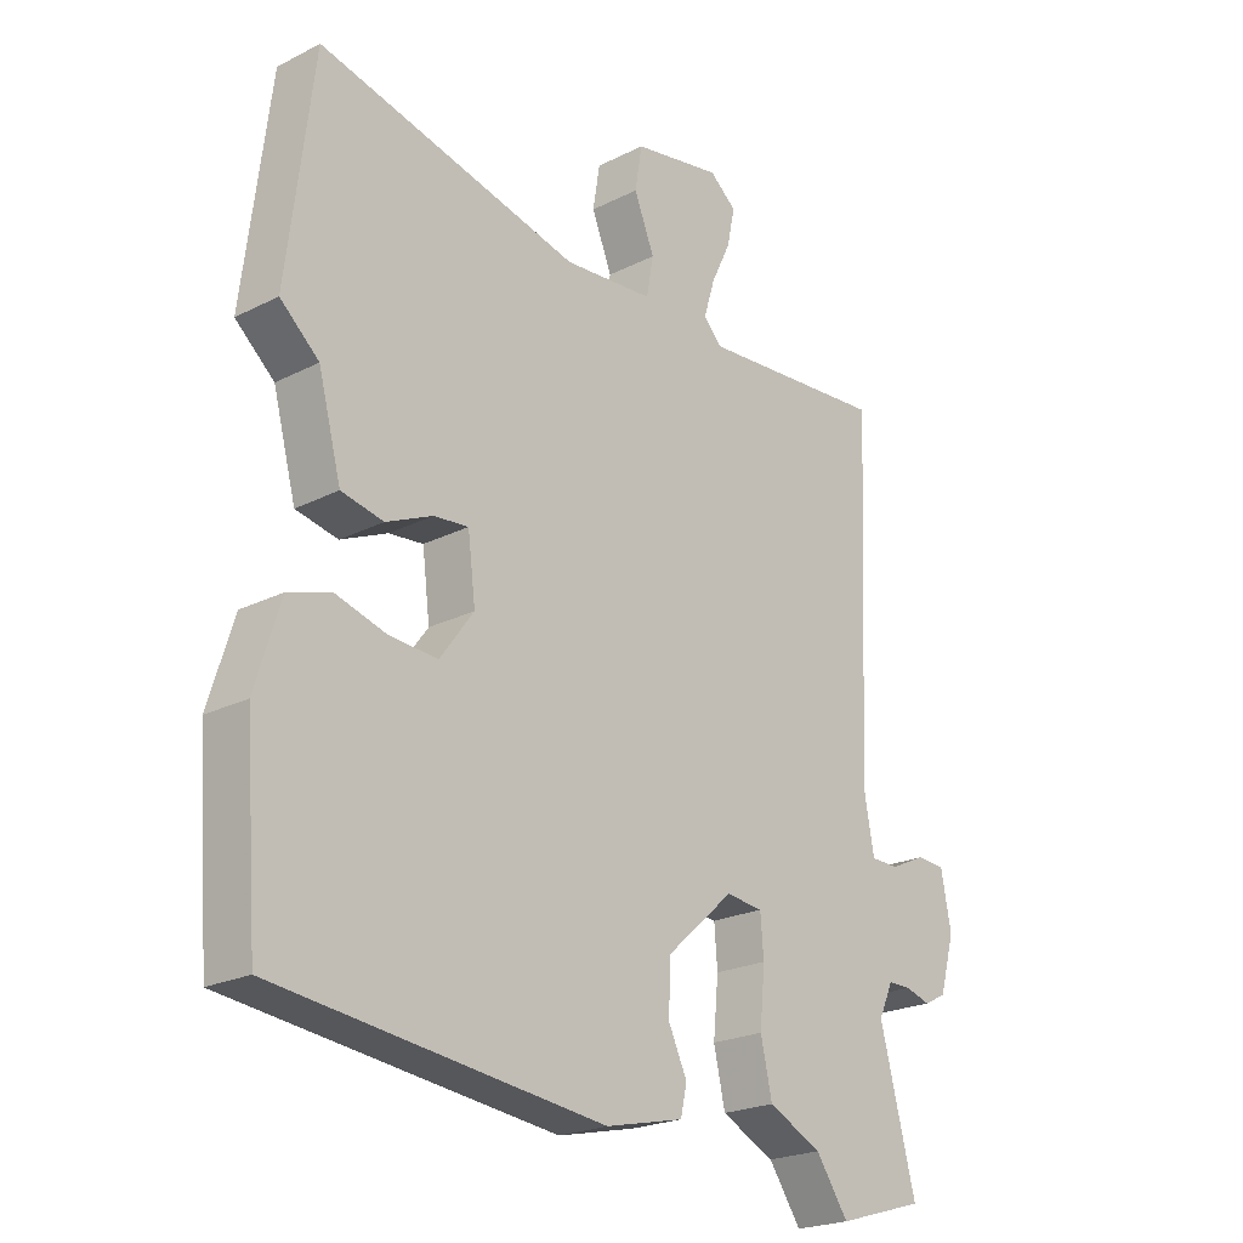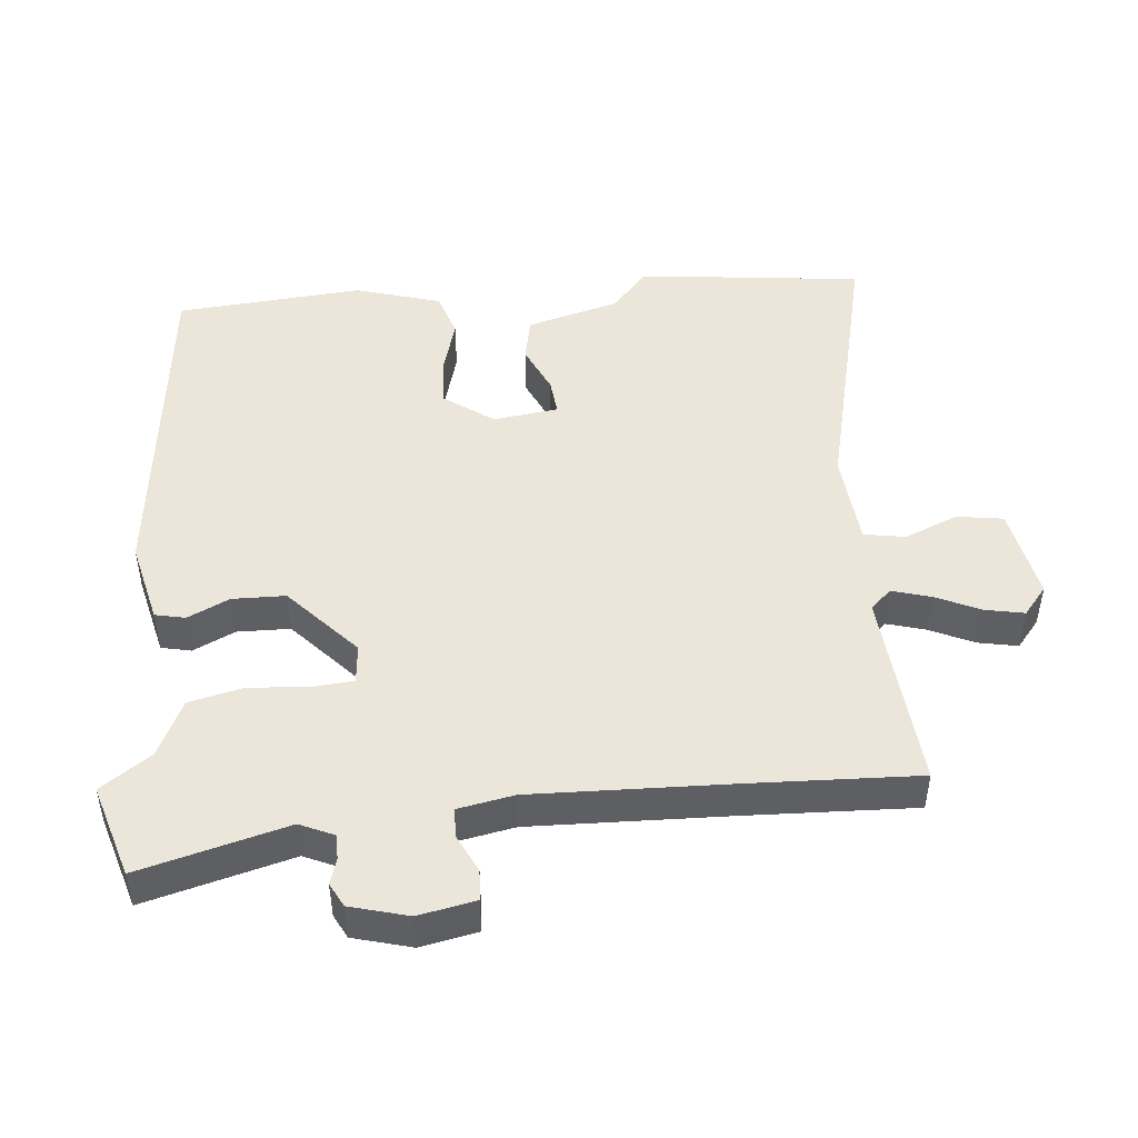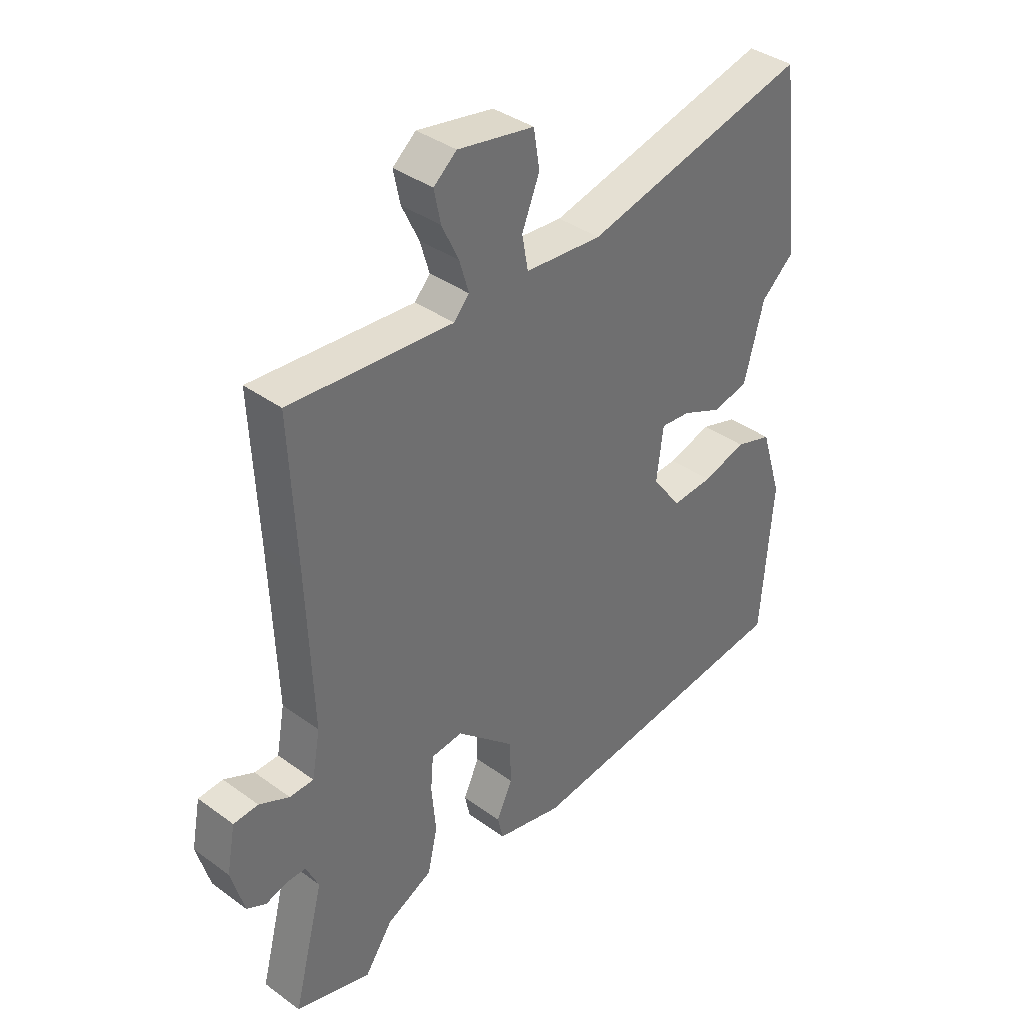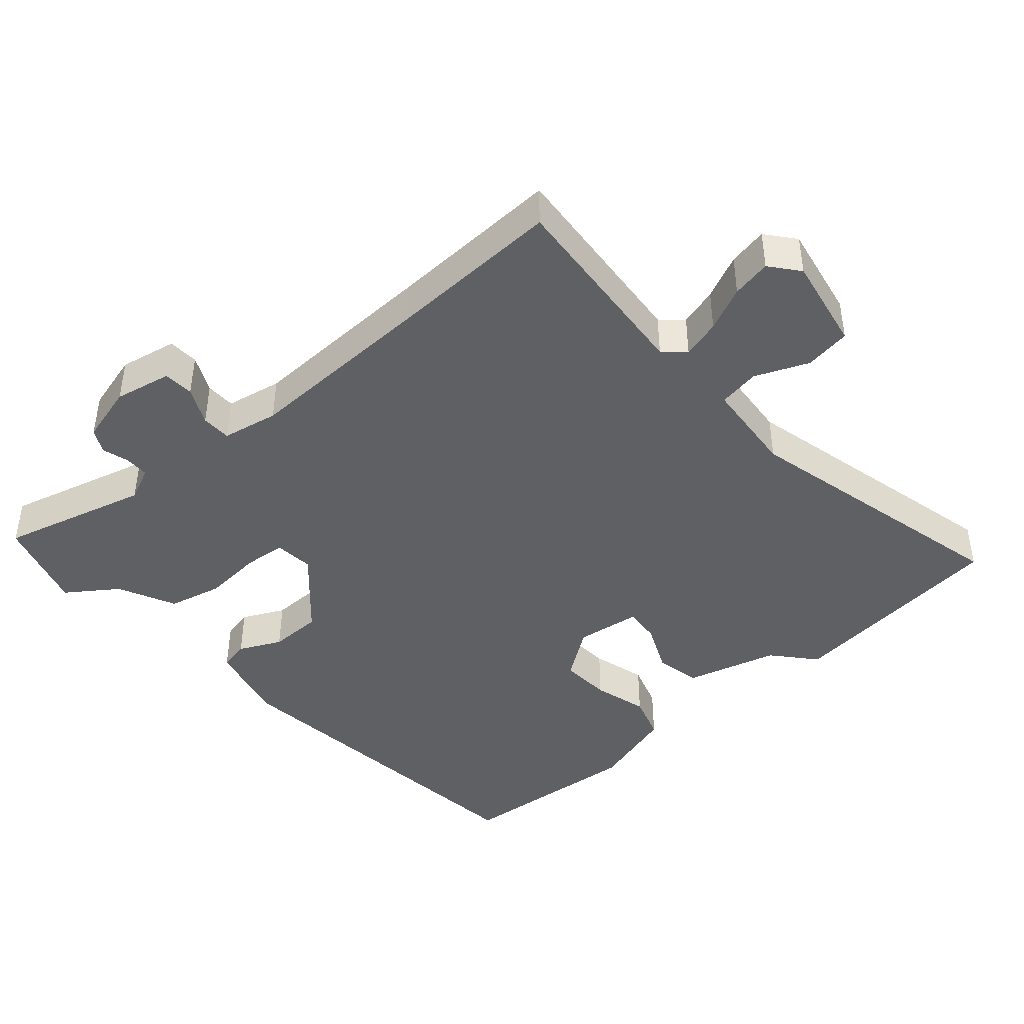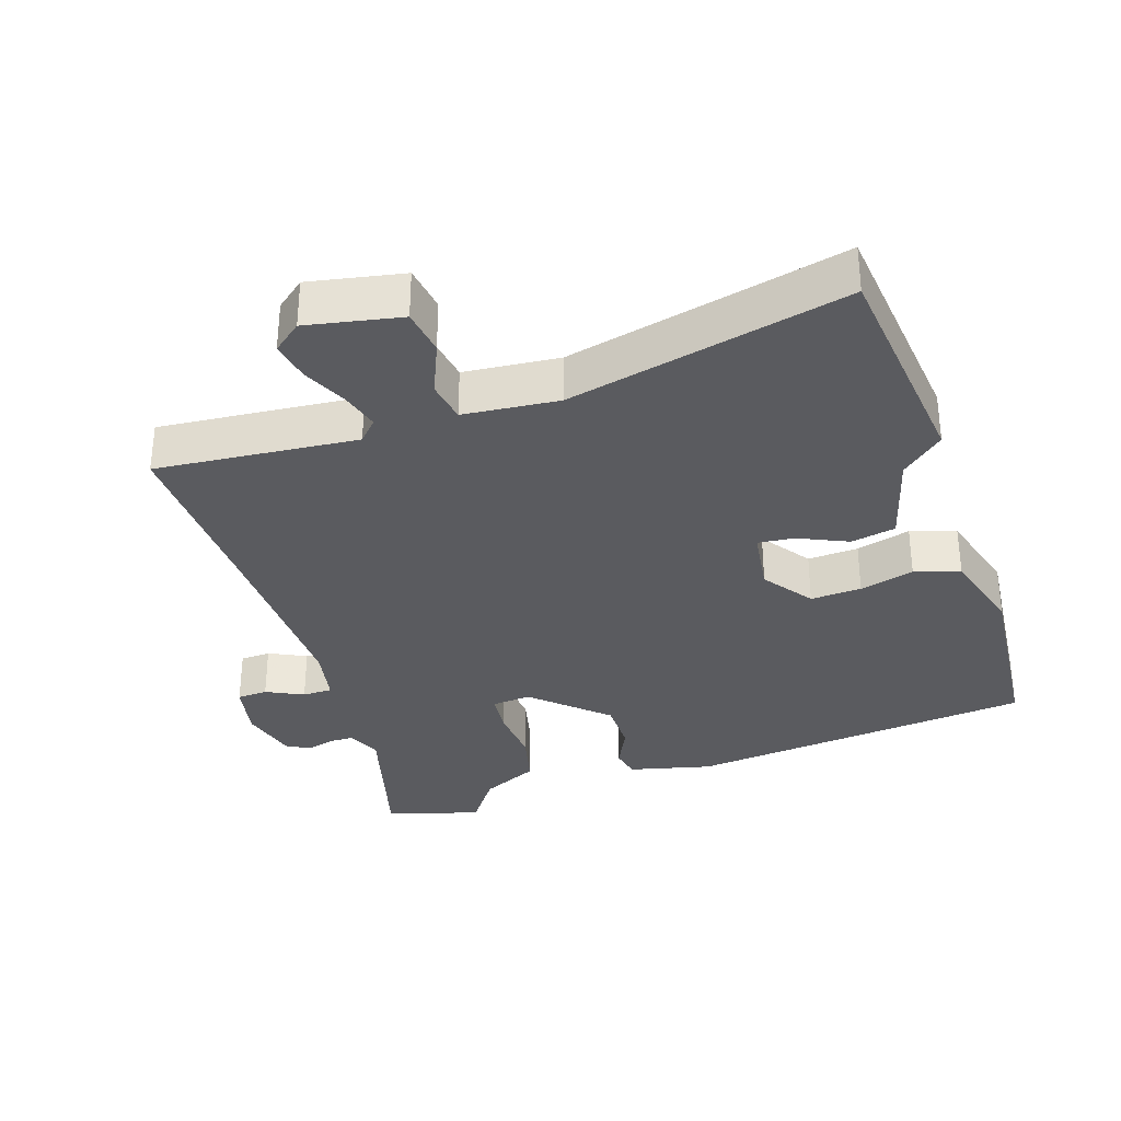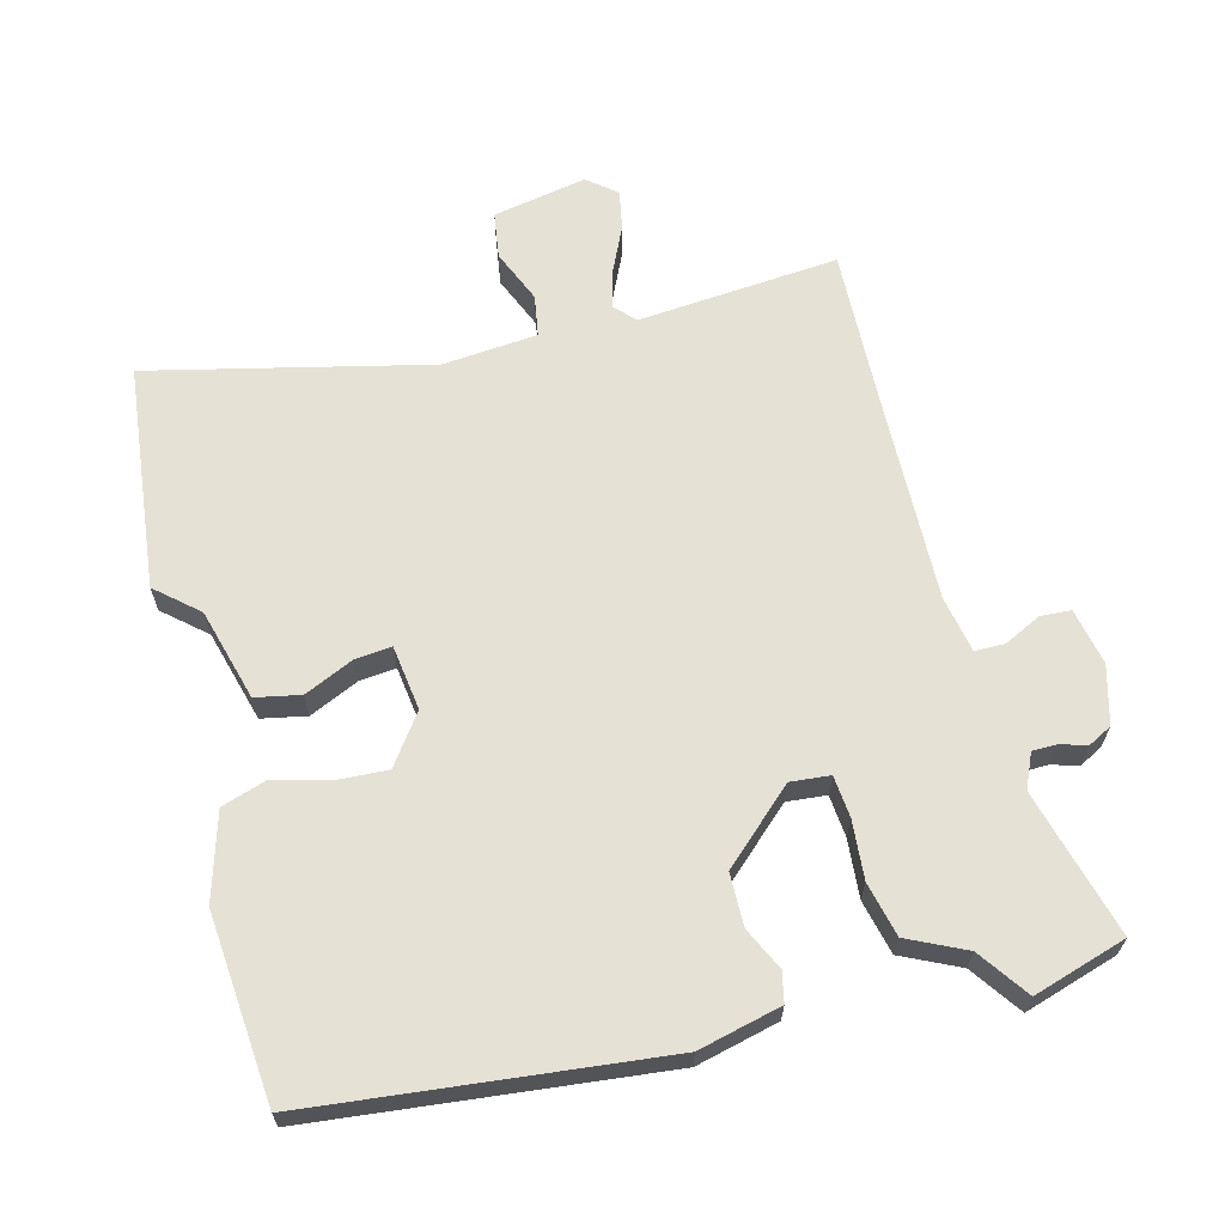
<metadata>
{"format":"obj","ext":"obj","renderer":"f3d","projection":"perspective","resolution":1024,"background":"white","views":[{"elev":-22.3,"azim":131.3,"up":"+Z"},{"elev":47.5,"azim":-95.8,"up":"+Y"},{"elev":37.9,"azim":-47.3,"up":"+Z"},{"elev":-43.2,"azim":-49.4,"up":"+Y"},{"elev":-33.2,"azim":17.4,"up":"+Y"},{"elev":64.7,"azim":164.8,"up":"+Y"}]}
</metadata>
<code>
v 0.483 0.07 0.64
v 0.524 0.07 0.308
v 0.463 0.07 0.254
v 0.427 0.07 0.118
v 0.361 0.07 0.104
v 0.288 0.07 0.136
v 0.234 0.07 0.141
v 0.222 0.07 0.045
v 0.275 0.07 -0.027
v 0.35 0.07 -0.022
v 0.43 0.07 0.001
v 0.497 0.07 -0.02
v 0.536 0.07 -0.146
v 0.515 0.07 -0.422
v 0.003 0.07 -0.483
v -0.119 0.07 -0.455
v -0.129 0.07 -0.411
v -0.1 0.07 -0.349
v -0.102 0.07 -0.271
v -0.208 0.07 -0.176
v -0.266 0.07 -0.182
v -0.271 0.07 -0.244
v -0.263 0.07 -0.33
v -0.281 0.07 -0.41
v -0.365 0.07 -0.451
v -0.416 0.07 -0.525
v -0.554 0.07 -0.484
v -0.498 0.07 -0.267
v -0.521 0.07 -0.217
v -0.557 0.07 -0.217
v -0.596 0.07 -0.229
v -0.631 0.07 -0.211
v -0.655 0.07 -0.126
v -0.639 0.07 -0.042
v -0.594 0.07 -0.039
v -0.539 0.07 -0.065
v -0.495 0.07 -0.064
v -0.48 0.07 0.019
v -0.491 0.07 0.303
v -0.503 0.07 0.559
v -0.206 0.07 0.537
v -0.178 0.07 0.568
v -0.195 0.07 0.625
v -0.226 0.07 0.69
v -0.238 0.07 0.748
v -0.196 0.07 0.783
v -0.057 0.07 0.758
v -0.046 0.07 0.69
v -0.078 0.07 0.611
v -0.067 0.07 0.55
v 0.073 0.07 0.539
v 0.483 0 0.64
v 0.524 0 0.308
v 0.463 0 0.254
v 0.427 0 0.118
v 0.361 0 0.104
v 0.288 0 0.136
v 0.234 0 0.141
v 0.222 0 0.045
v 0.275 0 -0.027
v 0.35 0 -0.022
v 0.43 0 0.001
v 0.497 0 -0.02
v 0.536 0 -0.146
v 0.515 0 -0.422
v 0.003 0 -0.483
v -0.119 0 -0.455
v -0.129 0 -0.411
v -0.1 0 -0.349
v -0.102 0 -0.271
v -0.208 0 -0.176
v -0.266 0 -0.182
v -0.271 0 -0.244
v -0.263 0 -0.33
v -0.281 0 -0.41
v -0.365 0 -0.451
v -0.416 0 -0.525
v -0.554 0 -0.484
v -0.498 0 -0.267
v -0.521 0 -0.217
v -0.557 0 -0.217
v -0.596 0 -0.229
v -0.631 0 -0.211
v -0.655 0 -0.126
v -0.639 0 -0.042
v -0.594 0 -0.039
v -0.539 0 -0.065
v -0.495 0 -0.064
v -0.48 0 0.019
v -0.491 0 0.303
v -0.503 0 0.559
v -0.206 0 0.537
v -0.178 0 0.568
v -0.195 0 0.625
v -0.226 0 0.69
v -0.238 0 0.748
v -0.196 0 0.783
v -0.057 0 0.758
v -0.046 0 0.69
v -0.078 0 0.611
v -0.067 0 0.55
v 0.073 0 0.539
f 46 47 48 49
f 46 49 50
f 43 44 45 46
f 42 43 46 50
f 41 42 50
f 39 40 41
f 38 39 41 50
f 37 38 50 51
f 33 34 35 36
f 33 36 37
f 30 31 32 33
f 29 30 33 37
f 28 29 37 51
f 25 26 27 28
f 22 23 24 25
f 21 22 25 28
f 15 16 17 18
f 15 18 19
f 14 15 19
f 13 14 19 20
f 10 11 12 13
f 9 10 13 20
f 3 4 5 6
f 3 6 7
f 2 3 7
f 1 2 7
f 21 28 51 1
f 8 9 20 21
f 7 8 21
f 1 7 21
f 100 99 98 97
f 101 100 97
f 97 96 95 94
f 101 97 94 93
f 101 93 92
f 92 91 90
f 101 92 90 89
f 102 101 89 88
f 87 86 85 84
f 88 87 84
f 84 83 82 81
f 88 84 81 80
f 102 88 80 79
f 79 78 77 76
f 76 75 74 73
f 79 76 73 72
f 69 68 67 66
f 70 69 66
f 70 66 65
f 71 70 65 64
f 64 63 62 61
f 71 64 61 60
f 57 56 55 54
f 58 57 54
f 58 54 53
f 58 53 52
f 52 102 79 72
f 72 71 60 59
f 72 59 58
f 72 58 52
f 1 52 53 2
f 2 53 54 3
f 3 54 55 4
f 4 55 56 5
f 5 56 57 6
f 6 57 58 7
f 7 58 59 8
f 8 59 60 9
f 9 60 61 10
f 10 61 62 11
f 11 62 63 12
f 12 63 64 13
f 13 64 65 14
f 14 65 66 15
f 15 66 67 16
f 16 67 68 17
f 17 68 69 18
f 18 69 70 19
f 19 70 71 20
f 20 71 72 21
f 21 72 73 22
f 22 73 74 23
f 23 74 75 24
f 24 75 76 25
f 25 76 77 26
f 26 77 78 27
f 27 78 79 28
f 28 79 80 29
f 29 80 81 30
f 30 81 82 31
f 31 82 83 32
f 32 83 84 33
f 33 84 85 34
f 34 85 86 35
f 35 86 87 36
f 36 87 88 37
f 37 88 89 38
f 38 89 90 39
f 39 90 91 40
f 40 91 92 41
f 41 92 93 42
f 42 93 94 43
f 43 94 95 44
f 44 95 96 45
f 45 96 97 46
f 46 97 98 47
f 47 98 99 48
f 48 99 100 49
f 49 100 101 50
f 50 101 102 51
f 51 102 52 1

</code>
